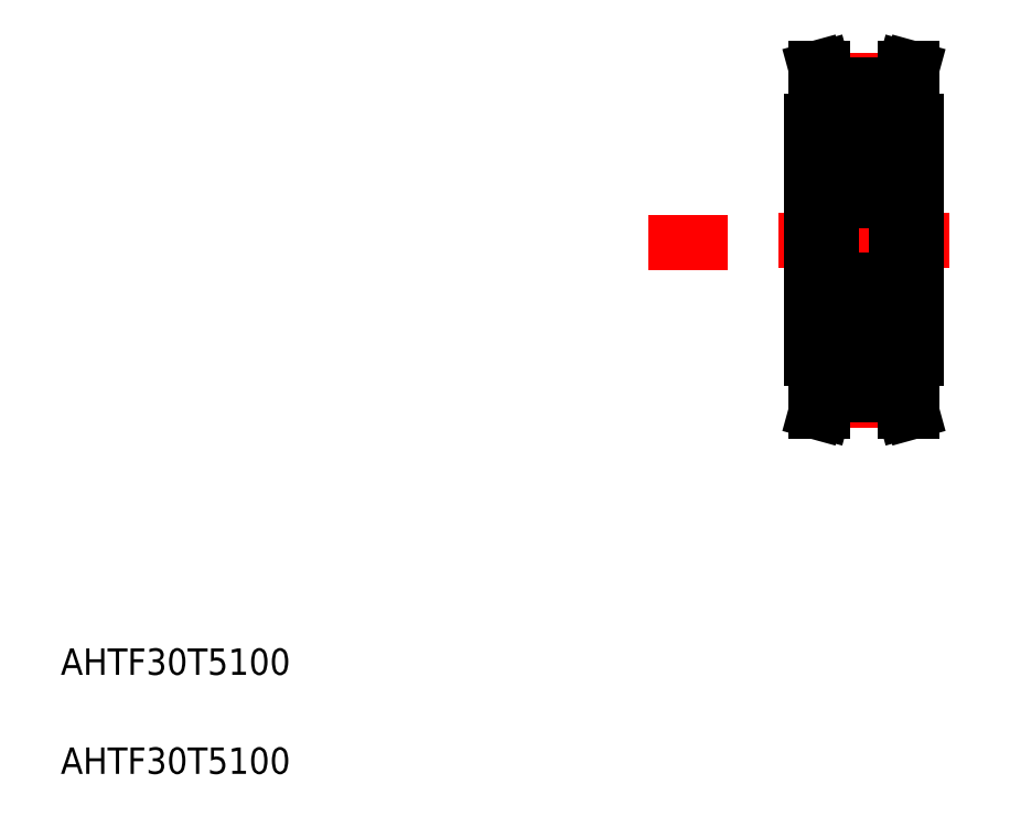
<metadata>
{"format":"dxf","ext":"dxf","renderer":"ezdxf+matplotlib","layout":"modelspace","background":"white","min_lineweight":24,"dpi":150}
</metadata>
<code>
0
SECTION
2
ENTITIES
0
TEXT
8
0
10
10
20
25
30
0
40
4
1
AHTF30T5100
0
TEXT
8
0
10
10
20
10
30
0
40
4
1
AHTF30T5100
0
LINE
8
CENTER
10
118.7
20
90.87
30
0
11
144.7
21
90.87
31
0
0
LINE
8
CENTER
10
131.7
20
119.3
30
0
11
131.7
21
62.47
31
0
0
LINE
8
0
10
139.7
20
108.9
30
0
11
139.7
21
72.87
31
0
0
LINE
8
0
10
123.7
20
108.9
30
0
11
123.7
21
72.87
31
0
0
LINE
8
0
10
136.7
20
107.7
30
0
11
136.7
21
74.02
31
0
0
LINE
8
0
10
138
20
107.7
30
0
11
138
21
74.02
31
0
0
LINE
8
CENTER
10
126.1
20
66.99
30
0
11
137.3
21
66.99
31
0
0
LINE
8
0
10
126.2
20
68.59
30
0
11
137.2
21
68.59
31
0
0
LINE
8
0
10
126.2
20
67.39
30
0
11
137.2
21
67.39
31
0
0
LINE
8
0
10
124.5
20
64.87
30
0
11
125.2
21
67.52
31
0
0
LINE
8
0
10
125.5
20
64.87
30
0
11
126.2
21
67.39
31
0
0
LINE
8
0
10
124.5
20
64.87
30
0
11
125.5
21
64.87
31
0
0
LINE
8
0
10
123.7
20
72.87
30
0
11
126.2
21
72.87
31
0
0
LINE
8
0
10
125.2
20
67.52
30
0
11
125.2
21
72.87
31
0
0
LINE
8
0
10
126.2
20
67.39
30
0
11
126.2
21
72.87
31
0
0
LINE
8
0
10
137.9
20
64.87
30
0
11
137.2
21
67.39
31
0
0
LINE
8
0
10
138.9
20
64.87
30
0
11
138.2
21
67.52
31
0
0
LINE
8
0
10
138.9
20
64.87
30
0
11
137.9
21
64.87
31
0
0
LINE
8
0
10
137.2
20
67.39
30
0
11
137.2
21
72.87
31
0
0
LINE
8
0
10
138.2
20
67.52
30
0
11
138.2
21
72.87
31
0
0
LINE
8
0
10
139.7
20
72.87
30
0
11
137.2
21
72.87
31
0
0
LINE
8
0
10
138
20
74.87
30
0
11
139.7
21
74.87
31
0
0
LINE
8
0
10
136.7
20
75.82
30
0
11
138
21
75.82
31
0
0
LINE
8
0
10
136.7
20
74.02
30
0
11
138
21
74.02
31
0
0
LINE
8
CENTER
10
126.1
20
114.7
30
0
11
137.3
21
114.7
31
0
0
LINE
8
0
10
126.2
20
113.1
30
0
11
137.2
21
113.1
31
0
0
LINE
8
0
10
126.2
20
114.3
30
0
11
137.2
21
114.3
31
0
0
LINE
8
0
10
125.2
20
114.2
30
0
11
125.2
21
108.9
31
0
0
LINE
8
0
10
126.2
20
114.3
30
0
11
126.2
21
108.9
31
0
0
LINE
8
0
10
123.7
20
108.9
30
0
11
126.2
21
108.9
31
0
0
LINE
8
0
10
124.5
20
116.9
30
0
11
125.2
21
114.2
31
0
0
LINE
8
0
10
125.5
20
116.9
30
0
11
126.2
21
114.3
31
0
0
LINE
8
0
10
124.5
20
116.9
30
0
11
125.5
21
116.9
31
0
0
LINE
8
0
10
138.2
20
114.2
30
0
11
138.2
21
108.9
31
0
0
LINE
8
0
10
137.2
20
114.3
30
0
11
137.2
21
108.9
31
0
0
LINE
8
0
10
138
20
106.9
30
0
11
139.7
21
106.9
31
0
0
LINE
8
0
10
136.7
20
105.9
30
0
11
138
21
105.9
31
0
0
LINE
8
0
10
136.7
20
107.7
30
0
11
138
21
107.7
31
0
0
LINE
8
0
10
139.7
20
108.9
30
0
11
137.2
21
108.9
31
0
0
LINE
8
0
10
138.9
20
116.9
30
0
11
138.2
21
114.2
31
0
0
LINE
8
0
10
138.9
20
116.9
30
0
11
137.9
21
116.9
31
0
0
LINE
8
0
10
137.9
20
116.9
30
0
11
137.2
21
114.3
31
0
0
LINE
8
0
10
126.7
20
76.87
30
0
11
123.7
21
76.87
31
0
0
LINE
8
0
10
126.7
20
104.9
30
0
11
123.7
21
104.9
31
0
0
LINE
8
0
10
135.5
20
78.23
30
0
11
136.3
21
78.98
31
0
0
LINE
8
0
10
135.3
20
78.32
30
0
11
136.1
21
79.07
31
0
0
LINE
8
0
10
135.8
20
77.72
30
0
11
136
21
77.59
31
0
0
LINE
8
0
10
135.9
20
77.88
30
0
11
135.8
21
77.72
31
0
0
LINE
8
0
10
136.1
20
77.47
30
0
11
135.9
21
77.17
31
0
0
LINE
8
0
10
136
20
77.59
30
0
11
135.7
21
77.3
31
0
0
LINE
8
0
10
135.6
20
81.77
30
0
11
136.1
21
81.77
31
0
0
LINE
8
0
10
136.1
20
81.97
30
0
11
135.6
21
81.97
31
0
0
LINE
8
0
10
136.2
20
82.17
30
0
11
135.9
21
82.49
31
0
0
ARC
8
0
10
135.8
20
82.37
30
0
40
0.2
50
40
51
90
0
LINE
8
0
10
135.3
20
103.4
30
0
11
136.1
21
102.7
31
0
0
LINE
8
0
10
135.5
20
103.5
30
0
11
136.3
21
102.7
31
0
0
LINE
8
0
10
136
20
104.1
30
0
11
135.7
21
104.4
31
0
0
LINE
8
0
10
136.1
20
104.3
30
0
11
135.9
21
104.6
31
0
0
LINE
8
0
10
135.9
20
103.9
30
0
11
135.8
21
104
31
0
0
LINE
8
0
10
135.8
20
104
30
0
11
136
21
104.1
31
0
0
LINE
8
0
10
135.6
20
99.97
30
0
11
136.1
21
99.97
31
0
0
ARC
8
0
10
135.8
20
99.37
30
0
40
0.2
50
270
51
320
0
LINE
8
0
10
136.1
20
99.77
30
0
11
135.6
21
99.77
31
0
0
LINE
8
0
10
136.2
20
99.57
30
0
11
135.9
21
99.24
31
0
0
LINE
8
CENTER
10
98.99
20
90.42
30
0
11
111
21
90.42
31
0
0
LINE
8
0
10
126.7
20
106.3
30
0
11
126.7
21
75.47
31
0
0
CIRCLE
8
0
10
131.7
20
79.87
30
0
40
2.778
0
CIRCLE
8
0
10
131.7
20
79.87
30
0
40
2.778
0
LINE
8
0
10
128.1
20
78.32
30
0
11
127.3
21
79.07
31
0
0
LINE
8
0
10
127.9
20
78.23
30
0
11
127.1
21
78.98
31
0
0
LINE
8
0
10
127.3
20
74.87
30
0
11
136.1
21
74.87
31
0
0
LINE
8
0
10
126.8
20
77.47
30
0
11
127.2
21
77.47
31
0
0
ARC
8
0
10
127.4
20
77.59
30
0
40
0.2
50
129.9
51
220
0
ARC
8
0
10
126.8
20
77.37
30
0
40
0.1
50
90
51
180
0
LINE
8
0
10
129.7
20
74.87
30
0
11
129.7
21
74.87
31
0
0
LINE
8
0
10
128.2
20
78.17
30
0
11
129.5
21
78.17
31
0
0
ARC
8
0
10
128.2
20
78.07
30
0
40
0.1
50
90
51
175
0
LINE
8
0
10
128
20
77.33
30
0
11
128.1
21
78.07
31
0
0
ARC
8
0
10
127.7
20
77.36
30
0
40
0.1
50
220
51
357.2
0
LINE
8
0
10
127.8
20
77.36
30
0
11
127.9
21
78.23
31
0
0
LINE
8
0
10
127.4
20
77.59
30
0
11
127.6
21
77.3
31
0
0
ARC
8
0
10
127.7
20
77.36
30
0
40
0.3
50
220
51
355
0
LINE
8
0
10
127.2
20
77.47
30
0
11
127.5
21
77.17
31
0
0
LINE
8
0
10
127.4
20
77.88
30
0
11
127.3
21
77.75
31
0
0
LINE
8
0
10
128.1
20
77.85
30
0
11
128.1
21
78.32
31
0
0
LINE
8
0
10
127.4
20
77.88
30
0
11
127.6
21
77.72
31
0
0
LINE
8
0
10
127.6
20
77.72
30
0
11
127.4
21
77.59
31
0
0
LINE
8
0
10
131.7
20
74.87
30
0
11
131.7
21
74.87
31
0
0
LINE
8
0
10
135.2
20
78.17
30
0
11
133.9
21
78.17
31
0
0
LINE
8
0
10
135.3
20
77.85
30
0
11
135.3
21
78.32
31
0
0
ARC
8
0
10
135.6
20
77.36
30
0
40
0.3
50
185
51
320
0
LINE
8
0
10
135.5
20
77.36
30
0
11
135.5
21
78.23
31
0
0
ARC
8
0
10
135.6
20
77.36
30
0
40
0.1
50
182.8
51
320
0
LINE
8
0
10
135.3
20
77.33
30
0
11
135.3
21
78.07
31
0
0
ARC
8
0
10
135.2
20
78.07
30
0
40
0.1
50
4.997
51
90
0
LINE
8
0
10
127.3
20
84.87
30
0
11
136.1
21
84.87
31
0
0
LINE
8
0
10
127.2
20
82.17
30
0
11
127.5
21
82.49
31
0
0
ARC
8
0
10
127.3
20
81.77
30
0
40
0.2
50
90
51
180
0
LINE
8
0
10
127.1
20
78.98
30
0
11
127.1
21
81.77
31
0
0
ARC
8
0
10
126.9
20
82.37
30
0
40
0.2
50
180
51
270
0
LINE
8
0
10
126.9
20
82.17
30
0
11
127.2
21
82.17
31
0
0
LINE
8
0
10
127.3
20
79.07
30
0
11
127.3
21
81.77
31
0
0
LINE
8
0
10
128.3
20
81.57
30
0
11
129.5
21
81.57
31
0
0
ARC
8
0
10
128.3
20
81.77
30
0
40
0.2
50
200
51
270
0
LINE
8
0
10
127.9
20
82.43
30
0
11
128.1
21
81.7
31
0
0
ARC
8
0
10
127.7
20
82.37
30
0
40
0.2
50
20.01
51
90
0
LINE
8
0
10
127.6
20
82.57
30
0
11
127.7
21
82.57
31
0
0
ARC
8
0
10
127.6
20
82.37
30
0
40
0.2
50
90
51
140
0
LINE
8
0
10
127.3
20
81.97
30
0
11
127.8
21
81.97
31
0
0
LINE
8
0
10
127.8
20
81.77
30
0
11
127.3
21
81.77
31
0
0
LINE
8
0
10
127.8
20
81.97
30
0
11
127.8
21
81.77
31
0
0
LINE
8
0
10
135
20
81.57
30
0
11
133.9
21
81.57
31
0
0
LINE
8
0
10
135.6
20
81.97
30
0
11
135.6
21
81.77
31
0
0
LINE
8
0
10
135.8
20
82.57
30
0
11
135.7
21
82.57
31
0
0
ARC
8
0
10
135.7
20
82.37
30
0
40
0.2
50
90
51
160
0
LINE
8
0
10
135.5
20
82.43
30
0
11
135.2
21
81.7
31
0
0
ARC
8
0
10
135
20
81.77
30
0
40
0.2
50
270
51
340
0
LINE
8
0
10
127.9
20
103.5
30
0
11
127.1
21
102.7
31
0
0
CIRCLE
8
0
10
131.7
20
101.9
30
0
40
2.778
0
CIRCLE
8
0
10
131.7
20
101.9
30
0
40
2.778
0
LINE
8
0
10
128.1
20
103.9
30
0
11
128.1
21
103.4
31
0
0
LINE
8
0
10
135.3
20
103.9
30
0
11
135.3
21
103.4
31
0
0
LINE
8
0
10
127.3
20
96.87
30
0
11
136.1
21
96.87
31
0
0
ARC
8
0
10
126.9
20
99.37
30
0
40
0.2
50
90
51
180
0
LINE
8
0
10
127.9
20
99.3
30
0
11
128.1
21
100
31
0
0
LINE
8
0
10
127.2
20
99.57
30
0
11
127.5
21
99.24
31
0
0
ARC
8
0
10
127.7
20
99.37
30
0
40
0.2
50
270
51
340
0
ARC
8
0
10
127.6
20
99.37
30
0
40
0.2
50
220
51
270
0
LINE
8
0
10
127.6
20
99.17
30
0
11
127.7
21
99.17
31
0
0
ARC
8
0
10
127.3
20
99.97
30
0
40
0.2
50
180
51
270
0
LINE
8
0
10
127.1
20
102.7
30
0
11
127.1
21
99.97
31
0
0
LINE
8
0
10
126.9
20
99.57
30
0
11
127.2
21
99.57
31
0
0
LINE
8
0
10
127.3
20
102.7
30
0
11
127.3
21
99.97
31
0
0
LINE
8
0
10
128.3
20
100.2
30
0
11
129.5
21
100.2
31
0
0
LINE
8
0
10
127.8
20
99.77
30
0
11
127.8
21
99.97
31
0
0
LINE
8
0
10
127.8
20
99.97
30
0
11
127.3
21
99.97
31
0
0
ARC
8
0
10
128.3
20
99.97
30
0
40
0.2
50
90
51
160
0
LINE
8
0
10
127.3
20
99.77
30
0
11
127.8
21
99.77
31
0
0
LINE
8
0
10
128.1
20
103.4
30
0
11
127.3
21
102.7
31
0
0
LINE
8
0
10
135.5
20
99.3
30
0
11
135.2
21
100
31
0
0
ARC
8
0
10
135.7
20
99.37
30
0
40
0.2
50
200
51
270
0
LINE
8
0
10
135.8
20
99.17
30
0
11
135.7
21
99.17
31
0
0
LINE
8
0
10
135
20
100.2
30
0
11
133.9
21
100.2
31
0
0
LINE
8
0
10
135.6
20
99.77
30
0
11
135.6
21
99.97
31
0
0
ARC
8
0
10
135
20
99.97
30
0
40
0.2
50
20.01
51
90
0
LINE
8
0
10
127.3
20
106.9
30
0
11
136.1
21
106.9
31
0
0
ARC
8
0
10
127.4
20
104.1
30
0
40
0.2
50
140
51
230.1
0
LINE
8
0
10
126.8
20
104.3
30
0
11
127.2
21
104.3
31
0
0
ARC
8
0
10
126.8
20
104.4
30
0
40
0.1
50
180
51
270
0
LINE
8
0
10
128.2
20
103.6
30
0
11
129.5
21
103.6
31
0
0
ARC
8
0
10
127.7
20
104.4
30
0
40
0.3
50
4.997
51
140
0
ARC
8
0
10
127.7
20
104.4
30
0
40
0.1
50
2.82
51
140
0
LINE
8
0
10
127.6
20
104
30
0
11
127.4
21
104.1
31
0
0
LINE
8
0
10
127.4
20
103.9
30
0
11
127.6
21
104
31
0
0
LINE
8
0
10
127.4
20
103.9
30
0
11
127.3
21
104
31
0
0
LINE
8
0
10
127.2
20
104.3
30
0
11
127.5
21
104.6
31
0
0
LINE
8
0
10
127.4
20
104.1
30
0
11
127.6
21
104.4
31
0
0
LINE
8
0
10
127.8
20
104.4
30
0
11
127.9
21
103.5
31
0
0
LINE
8
0
10
128
20
104.4
30
0
11
128.1
21
103.7
31
0
0
ARC
8
0
10
128.2
20
103.7
30
0
40
0.1
50
185
51
270
0
LINE
8
0
10
135.2
20
103.6
30
0
11
133.9
21
103.6
31
0
0
ARC
8
0
10
135.2
20
103.7
30
0
40
0.1
50
270
51
355
0
LINE
8
0
10
135.3
20
104.4
30
0
11
135.3
21
103.7
31
0
0
ARC
8
0
10
135.6
20
104.4
30
0
40
0.1
50
40
51
177.2
0
LINE
8
0
10
135.5
20
104.4
30
0
11
135.5
21
103.5
31
0
0
ARC
8
0
10
135.6
20
104.4
30
0
40
0.3
50
40
51
175
0
LINE
8
0
10
136.7
20
106.3
30
0
11
136.7
21
75.47
31
0
0
LINE
8
0
10
135.9
20
77.88
30
0
11
136.1
21
77.75
31
0
0
ARC
8
0
10
136
20
77.59
30
0
40
0.2
50
320
51
50.09
0
LINE
8
0
10
136.6
20
77.47
30
0
11
136.1
21
77.47
31
0
0
ARC
8
0
10
136.6
20
77.37
30
0
40
0.1
50
0
51
90
0
LINE
8
0
10
136.1
20
79.07
30
0
11
136.1
21
81.77
31
0
0
LINE
8
0
10
136.3
20
78.98
30
0
11
136.3
21
81.77
31
0
0
LINE
8
0
10
136.5
20
82.17
30
0
11
136.2
21
82.17
31
0
0
ARC
8
0
10
136.1
20
81.77
30
0
40
0.2
50
0
51
90
0
ARC
8
0
10
136.5
20
82.37
30
0
40
0.2
50
270
51
0
0
ARC
8
0
10
136.5
20
99.37
30
0
40
0.2
50
0
51
90
0
LINE
8
0
10
136.3
20
102.7
30
0
11
136.3
21
99.97
31
0
0
LINE
8
0
10
136.1
20
102.7
30
0
11
136.1
21
99.97
31
0
0
ARC
8
0
10
136.1
20
99.97
30
0
40
0.2
50
270
51
0
0
LINE
8
0
10
136.5
20
99.57
30
0
11
136.2
21
99.57
31
0
0
ARC
8
0
10
136.6
20
104.4
30
0
40
0.1
50
270
51
0
0
LINE
8
0
10
136.6
20
104.3
30
0
11
136.1
21
104.3
31
0
0
ARC
8
0
10
136
20
104.1
30
0
40
0.2
50
309.9
51
40
0
LINE
8
0
10
135.9
20
103.9
30
0
11
136.1
21
104
31
0
0
ARC
8
0
10
127.3
20
106.3
30
0
40
0.6
50
90
51
180
0
ARC
8
0
10
136.1
20
106.3
30
0
40
0.6
50
0
51
90
0
ARC
8
0
10
136.1
20
97.47
30
0
40
0.6
50
270
51
0
0
ARC
8
0
10
127.3
20
97.47
30
0
40
0.6
50
180
51
270
0
ARC
8
0
10
127.3
20
84.27
30
0
40
0.6
50
90
51
180
0
ARC
8
0
10
136.1
20
84.27
30
0
40
0.6
50
0
51
90
0
ARC
8
0
10
136.1
20
75.47
30
0
40
0.6
50
270
51
0
0
ARC
8
0
10
127.3
20
75.47
30
0
40
0.6
50
180
51
270
0
ENDSEC
0
EOF

</code>
